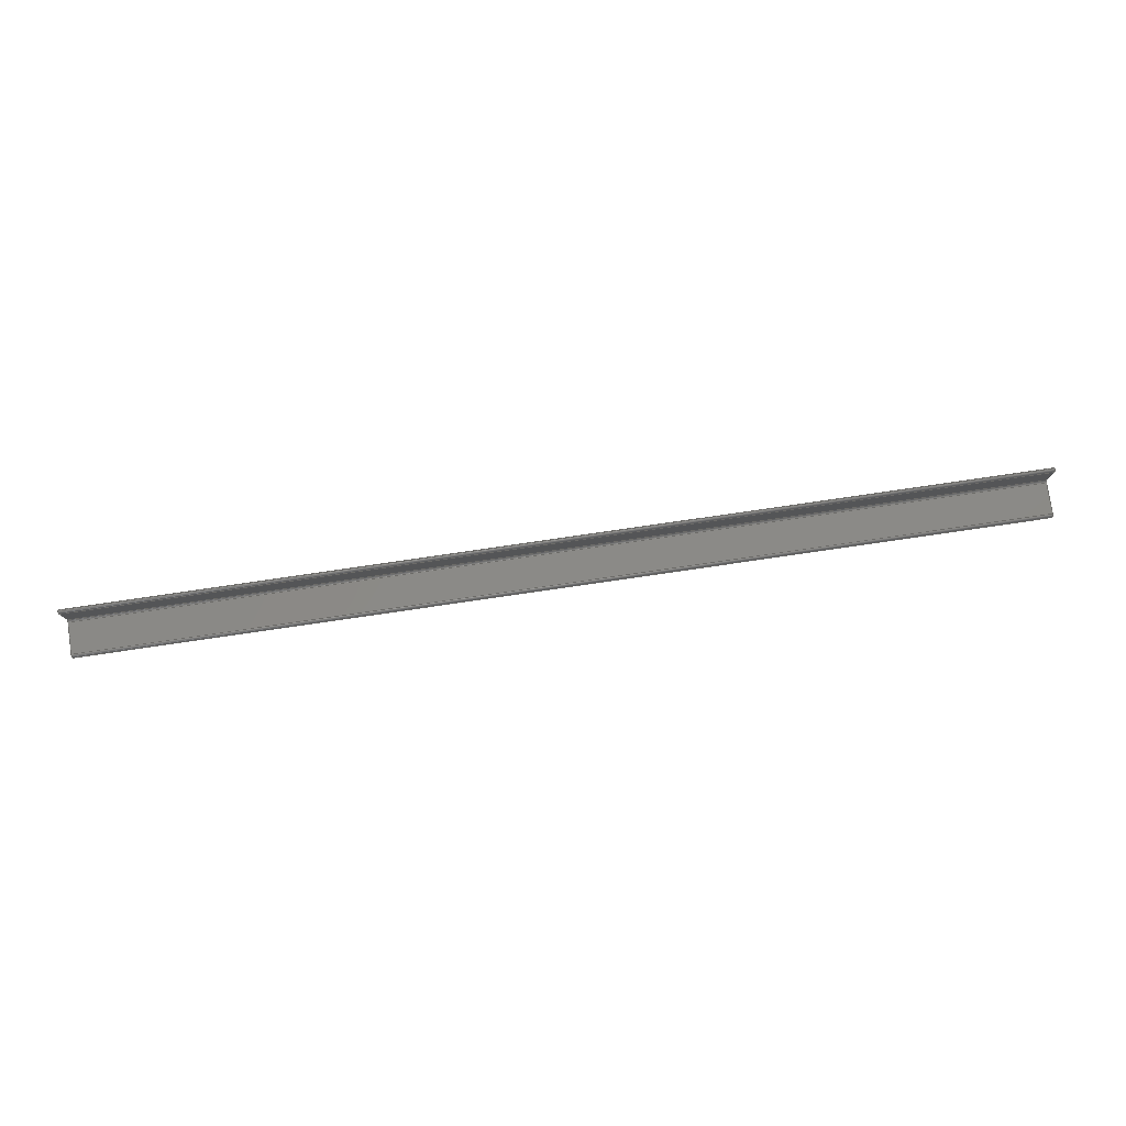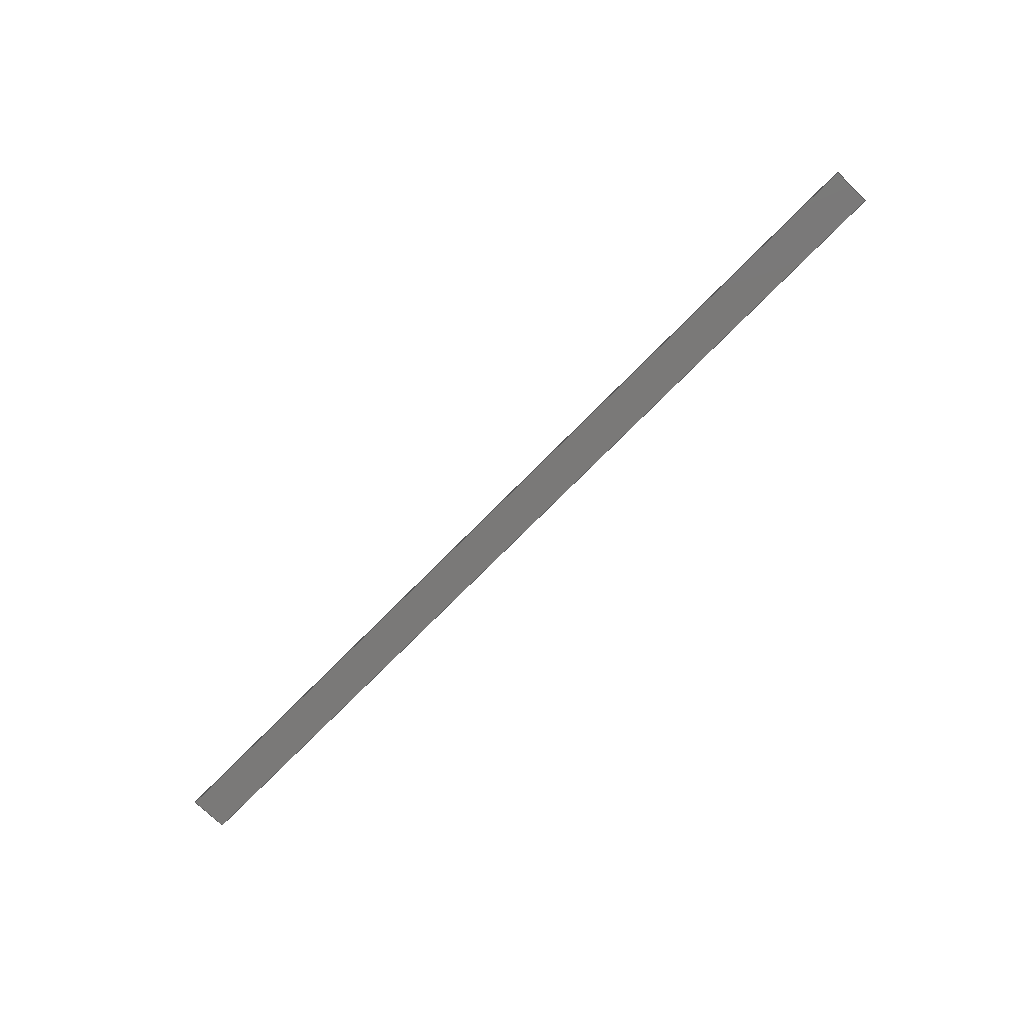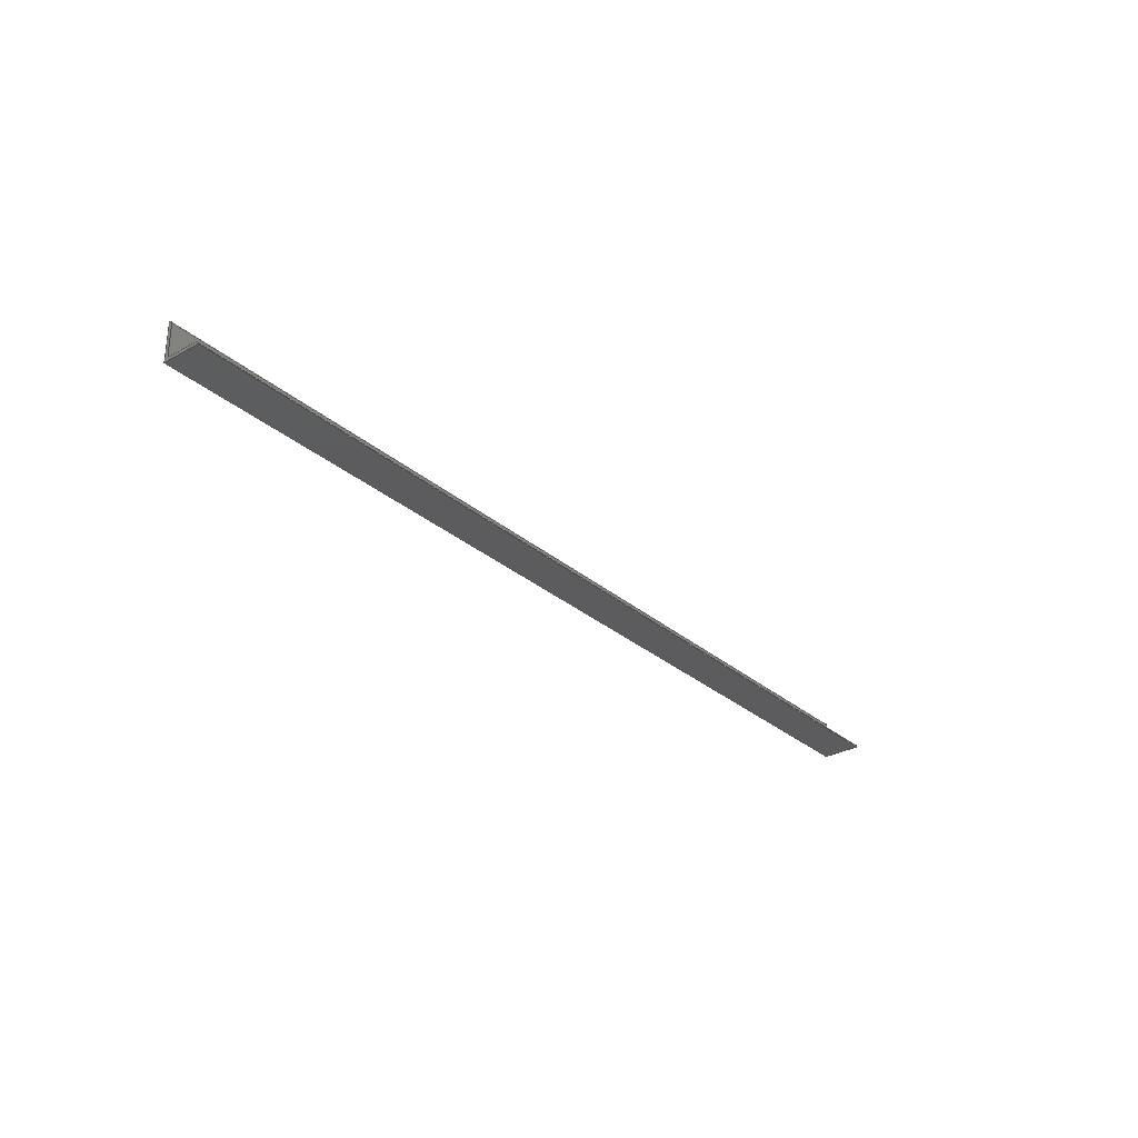
<metadata>
{"format":"step","ext":"stp","renderer":"f3d","projection":"perspective","resolution":1024,"background":"white","views":[{"elev":78.6,"azim":171.7,"up":"+Y"},{"elev":-72.4,"azim":-134.3,"up":"+Y"},{"elev":-29.9,"azim":129.1,"up":"+Y"}]}
</metadata>
<code>
ISO-10303-21;
DATA;
#1=MECHANICAL_DESIGN_GEOMETRIC_PRESENTATION_REPRESENTATION('',(#192,#185,
#187,#188,#186,#189,#191,#190,#193,#194,#195,#196),#362);
#2=SHAPE_REPRESENTATION_RELATIONSHIP('SRR','None',#372,#3);
#3=ADVANCED_BREP_SHAPE_REPRESENTATION('',(#4),#361);
#4=MANIFOLD_SOLID_BREP('Solid1',#208);
#5=CIRCLE('',#230,0.2);
#6=CIRCLE('',#231,0.2);
#7=CIRCLE('',#234,0.2);
#8=CIRCLE('',#235,0.2);
#9=CIRCLE('',#238,0.2);
#10=CIRCLE('',#239,0.2);
#11=CYLINDRICAL_SURFACE('',#229,0.2);
#12=CYLINDRICAL_SURFACE('',#233,0.2);
#13=CYLINDRICAL_SURFACE('',#237,0.2);
#14=FACE_OUTER_BOUND('',#25,.T.);
#15=FACE_OUTER_BOUND('',#26,.T.);
#16=FACE_OUTER_BOUND('',#27,.T.);
#17=FACE_OUTER_BOUND('',#28,.T.);
#18=FACE_OUTER_BOUND('',#29,.T.);
#19=FACE_OUTER_BOUND('',#30,.T.);
#20=FACE_OUTER_BOUND('',#31,.T.);
#21=FACE_OUTER_BOUND('',#32,.T.);
#22=FACE_OUTER_BOUND('',#33,.T.);
#23=FACE_OUTER_BOUND('',#34,.T.);
#24=FACE_OUTER_BOUND('',#35,.T.);
#25=EDGE_LOOP('',(#123,#124,#125,#126));
#26=EDGE_LOOP('',(#127,#128,#129,#130));
#27=EDGE_LOOP('',(#131,#132,#133,#134));
#28=EDGE_LOOP('',(#135,#136,#137,#138));
#29=EDGE_LOOP('',(#139,#140,#141,#142));
#30=EDGE_LOOP('',(#143,#144,#145,#146));
#31=EDGE_LOOP('',(#147,#148,#149,#150));
#32=EDGE_LOOP('',(#151,#152,#153,#154));
#33=EDGE_LOOP('',(#155,#156,#157,#158));
#34=EDGE_LOOP('',(#159,#160,#161,#162,#163,#164,#165,#166,#167));
#35=EDGE_LOOP('',(#168,#169,#170,#171,#172,#173,#174,#175,#176));
#36=LINE('',#306,#57);
#37=LINE('',#308,#58);
#38=LINE('',#310,#59);
#39=LINE('',#311,#60);
#40=LINE('',#316,#61);
#41=LINE('',#320,#62);
#42=LINE('',#322,#63);
#43=LINE('',#323,#64);
#44=LINE('',#328,#65);
#45=LINE('',#332,#66);
#46=LINE('',#334,#67);
#47=LINE('',#335,#68);
#48=LINE('',#340,#69);
#49=LINE('',#344,#70);
#50=LINE('',#346,#71);
#51=LINE('',#347,#72);
#52=LINE('',#350,#73);
#53=LINE('',#352,#74);
#54=LINE('',#353,#75);
#55=LINE('',#355,#76);
#56=LINE('',#356,#77);
#57=VECTOR('',#249,39.37);
#58=VECTOR('',#250,39.37);
#59=VECTOR('',#251,39.37);
#60=VECTOR('',#252,39.37);
#61=VECTOR('',#257,39.37);
#62=VECTOR('',#262,39.37);
#63=VECTOR('',#263,39.37);
#64=VECTOR('',#264,39.37);
#65=VECTOR('',#269,39.37);
#66=VECTOR('',#274,39.37);
#67=VECTOR('',#275,39.37);
#68=VECTOR('',#276,39.37);
#69=VECTOR('',#281,39.37);
#70=VECTOR('',#286,39.37);
#71=VECTOR('',#287,39.37);
#72=VECTOR('',#288,39.37);
#73=VECTOR('',#291,39.37);
#74=VECTOR('',#292,39.37);
#75=VECTOR('',#293,39.37);
#76=VECTOR('',#296,39.37);
#77=VECTOR('',#297,39.37);
#78=VERTEX_POINT('',#304);
#79=VERTEX_POINT('',#305);
#80=VERTEX_POINT('',#307);
#81=VERTEX_POINT('',#309);
#82=VERTEX_POINT('',#313);
#83=VERTEX_POINT('',#315);
#84=VERTEX_POINT('',#319);
#85=VERTEX_POINT('',#321);
#86=VERTEX_POINT('',#325);
#87=VERTEX_POINT('',#327);
#88=VERTEX_POINT('',#331);
#89=VERTEX_POINT('',#333);
#90=VERTEX_POINT('',#337);
#91=VERTEX_POINT('',#339);
#92=VERTEX_POINT('',#343);
#93=VERTEX_POINT('',#345);
#94=VERTEX_POINT('',#349);
#95=VERTEX_POINT('',#351);
#96=EDGE_CURVE('',#78,#79,#36,.T.);
#97=EDGE_CURVE('',#80,#79,#37,.T.);
#98=EDGE_CURVE('',#81,#80,#38,.T.);
#99=EDGE_CURVE('',#81,#78,#39,.T.);
#100=EDGE_CURVE('',#82,#80,#5,.T.);
#101=EDGE_CURVE('',#83,#82,#40,.T.);
#102=EDGE_CURVE('',#83,#81,#6,.T.);
#103=EDGE_CURVE('',#84,#82,#41,.T.);
#104=EDGE_CURVE('',#85,#84,#42,.T.);
#105=EDGE_CURVE('',#85,#83,#43,.T.);
#106=EDGE_CURVE('',#86,#84,#7,.T.);
#107=EDGE_CURVE('',#87,#86,#44,.T.);
#108=EDGE_CURVE('',#87,#85,#8,.T.);
#109=EDGE_CURVE('',#88,#86,#45,.T.);
#110=EDGE_CURVE('',#89,#88,#46,.T.);
#111=EDGE_CURVE('',#89,#87,#47,.T.);
#112=EDGE_CURVE('',#90,#88,#9,.T.);
#113=EDGE_CURVE('',#91,#90,#48,.T.);
#114=EDGE_CURVE('',#91,#89,#10,.T.);
#115=EDGE_CURVE('',#92,#90,#49,.T.);
#116=EDGE_CURVE('',#93,#92,#50,.T.);
#117=EDGE_CURVE('',#93,#91,#51,.T.);
#118=EDGE_CURVE('',#94,#92,#52,.T.);
#119=EDGE_CURVE('',#95,#94,#53,.T.);
#120=EDGE_CURVE('',#95,#93,#54,.T.);
#121=EDGE_CURVE('',#79,#94,#55,.T.);
#122=EDGE_CURVE('',#78,#95,#56,.T.);
#123=ORIENTED_EDGE('',*,*,#96,.T.);
#124=ORIENTED_EDGE('',*,*,#97,.F.);
#125=ORIENTED_EDGE('',*,*,#98,.F.);
#126=ORIENTED_EDGE('',*,*,#99,.T.);
#127=ORIENTED_EDGE('',*,*,#98,.T.);
#128=ORIENTED_EDGE('',*,*,#100,.F.);
#129=ORIENTED_EDGE('',*,*,#101,.F.);
#130=ORIENTED_EDGE('',*,*,#102,.T.);
#131=ORIENTED_EDGE('',*,*,#101,.T.);
#132=ORIENTED_EDGE('',*,*,#103,.F.);
#133=ORIENTED_EDGE('',*,*,#104,.F.);
#134=ORIENTED_EDGE('',*,*,#105,.T.);
#135=ORIENTED_EDGE('',*,*,#104,.T.);
#136=ORIENTED_EDGE('',*,*,#106,.F.);
#137=ORIENTED_EDGE('',*,*,#107,.F.);
#138=ORIENTED_EDGE('',*,*,#108,.T.);
#139=ORIENTED_EDGE('',*,*,#107,.T.);
#140=ORIENTED_EDGE('',*,*,#109,.F.);
#141=ORIENTED_EDGE('',*,*,#110,.F.);
#142=ORIENTED_EDGE('',*,*,#111,.T.);
#143=ORIENTED_EDGE('',*,*,#110,.T.);
#144=ORIENTED_EDGE('',*,*,#112,.F.);
#145=ORIENTED_EDGE('',*,*,#113,.F.);
#146=ORIENTED_EDGE('',*,*,#114,.T.);
#147=ORIENTED_EDGE('',*,*,#113,.T.);
#148=ORIENTED_EDGE('',*,*,#115,.F.);
#149=ORIENTED_EDGE('',*,*,#116,.F.);
#150=ORIENTED_EDGE('',*,*,#117,.T.);
#151=ORIENTED_EDGE('',*,*,#116,.T.);
#152=ORIENTED_EDGE('',*,*,#118,.F.);
#153=ORIENTED_EDGE('',*,*,#119,.F.);
#154=ORIENTED_EDGE('',*,*,#120,.T.);
#155=ORIENTED_EDGE('',*,*,#119,.T.);
#156=ORIENTED_EDGE('',*,*,#121,.F.);
#157=ORIENTED_EDGE('',*,*,#96,.F.);
#158=ORIENTED_EDGE('',*,*,#122,.T.);
#159=ORIENTED_EDGE('',*,*,#99,.F.);
#160=ORIENTED_EDGE('',*,*,#102,.F.);
#161=ORIENTED_EDGE('',*,*,#105,.F.);
#162=ORIENTED_EDGE('',*,*,#108,.F.);
#163=ORIENTED_EDGE('',*,*,#111,.F.);
#164=ORIENTED_EDGE('',*,*,#114,.F.);
#165=ORIENTED_EDGE('',*,*,#117,.F.);
#166=ORIENTED_EDGE('',*,*,#120,.F.);
#167=ORIENTED_EDGE('',*,*,#122,.F.);
#168=ORIENTED_EDGE('',*,*,#97,.T.);
#169=ORIENTED_EDGE('',*,*,#121,.T.);
#170=ORIENTED_EDGE('',*,*,#118,.T.);
#171=ORIENTED_EDGE('',*,*,#115,.T.);
#172=ORIENTED_EDGE('',*,*,#112,.T.);
#173=ORIENTED_EDGE('',*,*,#109,.T.);
#174=ORIENTED_EDGE('',*,*,#106,.T.);
#175=ORIENTED_EDGE('',*,*,#103,.T.);
#176=ORIENTED_EDGE('',*,*,#100,.T.);
#177=PLANE('',#228);
#178=PLANE('',#232);
#179=PLANE('',#236);
#180=PLANE('',#240);
#181=PLANE('',#241);
#182=PLANE('',#242);
#183=PLANE('',#243);
#184=PLANE('',#244);
#185=STYLED_ITEM('',(#381),#197);
#186=STYLED_ITEM('',(#381),#198);
#187=STYLED_ITEM('',(#381),#199);
#188=STYLED_ITEM('',(#381),#200);
#189=STYLED_ITEM('',(#381),#201);
#190=STYLED_ITEM('',(#381),#202);
#191=STYLED_ITEM('',(#381),#203);
#192=STYLED_ITEM('',(#381),#204);
#193=STYLED_ITEM('',(#381),#205);
#194=STYLED_ITEM('',(#381),#206);
#195=STYLED_ITEM('',(#381),#207);
#196=STYLED_ITEM('',(#381),#4);
#197=ADVANCED_FACE('',(#14),#177,.T.);
#198=ADVANCED_FACE('',(#15),#11,.T.);
#199=ADVANCED_FACE('',(#16),#178,.T.);
#200=ADVANCED_FACE('',(#17),#12,.F.);
#201=ADVANCED_FACE('',(#18),#179,.T.);
#202=ADVANCED_FACE('',(#19),#13,.T.);
#203=ADVANCED_FACE('',(#20),#180,.T.);
#204=ADVANCED_FACE('',(#21),#181,.T.);
#205=ADVANCED_FACE('',(#22),#182,.T.);
#206=ADVANCED_FACE('',(#23),#183,.F.);
#207=ADVANCED_FACE('',(#24),#184,.T.);
#208=CLOSED_SHELL('',(#197,#198,#199,#200,#201,#202,#203,#204,#205,#206,
#207));
#209=DERIVED_UNIT_ELEMENT(#211,0);
#210=DERIVED_UNIT_ELEMENT(#366,0);
#211=(
MASS_UNIT()
NAMED_UNIT(*)
SI_UNIT($,.GRAM.)
);
#212=DERIVED_UNIT((#209,#210));
#213=MEASURE_REPRESENTATION_ITEM('density measure',
POSITIVE_RATIO_MEASURE(7.85),#212);
#214=PROPERTY_DEFINITION_REPRESENTATION(#219,#216);
#215=PROPERTY_DEFINITION_REPRESENTATION(#220,#217);
#216=REPRESENTATION('material name',(#218),#361);
#217=REPRESENTATION('density',(#213),#361);
#218=DESCRIPTIVE_REPRESENTATION_ITEM('Steel','Steel');
#219=PROPERTY_DEFINITION('material property','material name',#374);
#220=PROPERTY_DEFINITION('material property','density of part',#374);
#221=DATE_TIME_ROLE('creation_date');
#222=APPLIED_DATE_AND_TIME_ASSIGNMENT(#223,#221,(#374));
#223=DATE_AND_TIME(#224,#225);
#224=CALENDAR_DATE(2017,17,12);
#225=LOCAL_TIME(23,39,14,#226);
#226=COORDINATED_UNIVERSAL_TIME_OFFSET(0,0,.BEHIND.);
#227=AXIS2_PLACEMENT_3D('placement',#302,#245,#246);
#228=AXIS2_PLACEMENT_3D('',#303,#247,#248);
#229=AXIS2_PLACEMENT_3D('',#312,#253,#254);
#230=AXIS2_PLACEMENT_3D('',#314,#255,#256);
#231=AXIS2_PLACEMENT_3D('',#317,#258,#259);
#232=AXIS2_PLACEMENT_3D('',#318,#260,#261);
#233=AXIS2_PLACEMENT_3D('',#324,#265,#266);
#234=AXIS2_PLACEMENT_3D('',#326,#267,#268);
#235=AXIS2_PLACEMENT_3D('',#329,#270,#271);
#236=AXIS2_PLACEMENT_3D('',#330,#272,#273);
#237=AXIS2_PLACEMENT_3D('',#336,#277,#278);
#238=AXIS2_PLACEMENT_3D('',#338,#279,#280);
#239=AXIS2_PLACEMENT_3D('',#341,#282,#283);
#240=AXIS2_PLACEMENT_3D('',#342,#284,#285);
#241=AXIS2_PLACEMENT_3D('',#348,#289,#290);
#242=AXIS2_PLACEMENT_3D('',#354,#294,#295);
#243=AXIS2_PLACEMENT_3D('',#357,#298,#299);
#244=AXIS2_PLACEMENT_3D('',#358,#300,#301);
#245=DIRECTION('axis',(0,0,1));
#246=DIRECTION('refdir',(1,0,0));
#247=DIRECTION('center_axis',(0,1,0));
#248=DIRECTION('ref_axis',(0,0,1));
#249=DIRECTION('',(1,0,0));
#250=DIRECTION('',(0,0,1));
#251=DIRECTION('',(1,0,0));
#252=DIRECTION('',(0,0,1));
#253=DIRECTION('center_axis',(1,0,0));
#254=DIRECTION('ref_axis',(0,0,-1));
#255=DIRECTION('center_axis',(1,0,0));
#256=DIRECTION('ref_axis',(0,0,-1));
#257=DIRECTION('',(1,0,0));
#258=DIRECTION('center_axis',(1,0,0));
#259=DIRECTION('ref_axis',(0,0,-1));
#260=DIRECTION('center_axis',(0,0,-1));
#261=DIRECTION('ref_axis',(-1,0,0));
#262=DIRECTION('',(0,1,0));
#263=DIRECTION('',(1,0,0));
#264=DIRECTION('',(0,1,0));
#265=DIRECTION('center_axis',(1,0,0));
#266=DIRECTION('ref_axis',(0,0,-1));
#267=DIRECTION('center_axis',(-1,0,0));
#268=DIRECTION('ref_axis',(0,0,-1));
#269=DIRECTION('',(1,0,0));
#270=DIRECTION('center_axis',(-1,0,0));
#271=DIRECTION('ref_axis',(0,0,-1));
#272=DIRECTION('center_axis',(0,1,0));
#273=DIRECTION('ref_axis',(0,0,1));
#274=DIRECTION('',(0,0,1));
#275=DIRECTION('',(1,0,0));
#276=DIRECTION('',(0,0,1));
#277=DIRECTION('center_axis',(1,0,0));
#278=DIRECTION('ref_axis',(0,0,-1));
#279=DIRECTION('center_axis',(1,0,0));
#280=DIRECTION('ref_axis',(0,0,1));
#281=DIRECTION('',(1,0,0));
#282=DIRECTION('center_axis',(1,0,0));
#283=DIRECTION('ref_axis',(0,0,1));
#284=DIRECTION('center_axis',(0,0,-1));
#285=DIRECTION('ref_axis',(-1,0,0));
#286=DIRECTION('',(0,1,0));
#287=DIRECTION('',(1,0,0));
#288=DIRECTION('',(0,1,0));
#289=DIRECTION('center_axis',(0,-1,0));
#290=DIRECTION('ref_axis',(0,0,-1));
#291=DIRECTION('',(0,0,-1));
#292=DIRECTION('',(1,0,0));
#293=DIRECTION('',(0,0,-1));
#294=DIRECTION('center_axis',(0,0,1));
#295=DIRECTION('ref_axis',(1,0,0));
#296=DIRECTION('',(0,-1,0));
#297=DIRECTION('',(0,-1,0));
#298=DIRECTION('center_axis',(1,0,0));
#299=DIRECTION('ref_axis',(0,0,-1));
#300=DIRECTION('center_axis',(1,0,0));
#301=DIRECTION('ref_axis',(0,0,-1));
#302=CARTESIAN_POINT('',(0,0,0));
#303=CARTESIAN_POINT('Origin',(-36,3,0));
#304=CARTESIAN_POINT('',(-36,3,0));
#305=CARTESIAN_POINT('',(36,3,0));
#306=CARTESIAN_POINT('',(-36,3,0));
#307=CARTESIAN_POINT('',(36,3,-0.05));
#308=CARTESIAN_POINT('',(36,3,0));
#309=CARTESIAN_POINT('',(-36,3,-0.05));
#310=CARTESIAN_POINT('',(-36,3,-0.05));
#311=CARTESIAN_POINT('',(-36,3,0));
#312=CARTESIAN_POINT('Origin',(-36,2.8,-0.05));
#313=CARTESIAN_POINT('',(36,2.8,-0.25));
#314=CARTESIAN_POINT('Origin',(36,2.8,-0.05));
#315=CARTESIAN_POINT('',(-36,2.8,-0.25));
#316=CARTESIAN_POINT('',(-36,2.8,-0.25));
#317=CARTESIAN_POINT('Origin',(-36,2.8,-0.05));
#318=CARTESIAN_POINT('Origin',(-36,2.8,-0.25));
#319=CARTESIAN_POINT('',(36,0.45,-0.25));
#320=CARTESIAN_POINT('',(36,2.8,-0.25));
#321=CARTESIAN_POINT('',(-36,0.45,-0.25));
#322=CARTESIAN_POINT('',(-36,0.45,-0.25));
#323=CARTESIAN_POINT('',(-36,2.8,-0.25));
#324=CARTESIAN_POINT('Origin',(-36,0.45,-0.45));
#325=CARTESIAN_POINT('',(36,0.25,-0.45));
#326=CARTESIAN_POINT('Origin',(36,0.45,-0.45));
#327=CARTESIAN_POINT('',(-36,0.25,-0.45));
#328=CARTESIAN_POINT('',(-36,0.25,-0.45));
#329=CARTESIAN_POINT('Origin',(-36,0.45,-0.45));
#330=CARTESIAN_POINT('Origin',(-36,0.25,-0.45));
#331=CARTESIAN_POINT('',(36,0.25,-2.8));
#332=CARTESIAN_POINT('',(36,0.25,-0.45));
#333=CARTESIAN_POINT('',(-36,0.25,-2.8));
#334=CARTESIAN_POINT('',(-36,0.25,-2.8));
#335=CARTESIAN_POINT('',(-36,0.25,-0.45));
#336=CARTESIAN_POINT('Origin',(-36,0.05,-2.8));
#337=CARTESIAN_POINT('',(36,0.05,-3));
#338=CARTESIAN_POINT('Origin',(36,0.05,-2.8));
#339=CARTESIAN_POINT('',(-36,0.05,-3));
#340=CARTESIAN_POINT('',(-36,0.05,-3));
#341=CARTESIAN_POINT('Origin',(-36,0.05,-2.8));
#342=CARTESIAN_POINT('Origin',(-36,0.05,-3));
#343=CARTESIAN_POINT('',(36,0,-3));
#344=CARTESIAN_POINT('',(36,0.05,-3));
#345=CARTESIAN_POINT('',(-36,0,-3));
#346=CARTESIAN_POINT('',(-36,0,-3));
#347=CARTESIAN_POINT('',(-36,0.05,-3));
#348=CARTESIAN_POINT('Origin',(-36,0,0));
#349=CARTESIAN_POINT('',(36,0,0));
#350=CARTESIAN_POINT('',(36,0,0));
#351=CARTESIAN_POINT('',(-36,0,0));
#352=CARTESIAN_POINT('',(-36,0,0));
#353=CARTESIAN_POINT('',(-36,0,0));
#354=CARTESIAN_POINT('Origin',(-36,3,0));
#355=CARTESIAN_POINT('',(36,3,0));
#356=CARTESIAN_POINT('',(-36,3,0));
#357=CARTESIAN_POINT('Origin',(-36,2.8,-0.05));
#358=CARTESIAN_POINT('Origin',(36,2.8,-0.05));
#359=UNCERTAINTY_MEASURE_WITH_UNIT(LENGTH_MEASURE(0.0003937),
#364,'DISTANCE_ACCURACY_VALUE',
'Maximum model space distance between geometric entities at asserted c
onnectivities');
#360=UNCERTAINTY_MEASURE_WITH_UNIT(LENGTH_MEASURE(0.0003937),
#364,'DISTANCE_ACCURACY_VALUE',
'Maximum model space distance between geometric entities at asserted c
onnectivities');
#361=(
GEOMETRIC_REPRESENTATION_CONTEXT(3)
GLOBAL_UNCERTAINTY_ASSIGNED_CONTEXT((#359))
GLOBAL_UNIT_ASSIGNED_CONTEXT((#364,#369,#368))
REPRESENTATION_CONTEXT('','3D')
);
#362=(
GEOMETRIC_REPRESENTATION_CONTEXT(3)
GLOBAL_UNCERTAINTY_ASSIGNED_CONTEXT((#360))
GLOBAL_UNIT_ASSIGNED_CONTEXT((#364,#369,#368))
REPRESENTATION_CONTEXT('','3D')
);
#363=DIMENSIONAL_EXPONENTS(1,0,0,0,0,0,0);
#364=(
CONVERSION_BASED_UNIT('inch',#367)
LENGTH_UNIT()
NAMED_UNIT(#363)
);
#365=(
LENGTH_UNIT()
NAMED_UNIT(*)
SI_UNIT(.MILLI.,.METRE.)
);
#366=(
LENGTH_UNIT()
NAMED_UNIT(*)
SI_UNIT(.CENTI.,.METRE.)
);
#367=LENGTH_MEASURE_WITH_UNIT(LENGTH_MEASURE(25.4),#365);
#368=(
NAMED_UNIT(*)
SI_UNIT($,.STERADIAN.)
SOLID_ANGLE_UNIT()
);
#369=(
NAMED_UNIT(*)
PLANE_ANGLE_UNIT()
SI_UNIT($,.RADIAN.)
);
#370=SHAPE_DEFINITION_REPRESENTATION(#371,#372);
#371=PRODUCT_DEFINITION_SHAPE('',$,#374);
#372=SHAPE_REPRESENTATION('',(#227),#361);
#373=PRODUCT_DEFINITION_CONTEXT('part definition',#378,'design');
#374=PRODUCT_DEFINITION('FE-00005-01','FE-00005-01',#375,#373);
#375=PRODUCT_DEFINITION_FORMATION('ANY',$,#380);
#376=PRODUCT_RELATED_PRODUCT_CATEGORY('FE-00005-01','FE-00005-01',(#380));
#377=APPLICATION_PROTOCOL_DEFINITION('international standard',
'automotive_design',2009,#378);
#378=APPLICATION_CONTEXT(
'Core Data for Automotive Mechanical Design Process');
#379=PRODUCT_CONTEXT('part definition',#378,'mechanical');
#380=PRODUCT('FE-00005-01','FE-00005-01',$,(#379));
#381=PRESENTATION_STYLE_ASSIGNMENT((#382));
#382=SURFACE_STYLE_USAGE(.BOTH.,#383);
#383=SURFACE_SIDE_STYLE('',(#384));
#384=SURFACE_STYLE_FILL_AREA(#385);
#385=FILL_AREA_STYLE('',(#386));
#386=FILL_AREA_STYLE_COLOUR('',#387);
#387=COLOUR_RGB('',0.9569,0.9569,0.9569);
ENDSEC;
END-ISO-10303-21;

</code>
